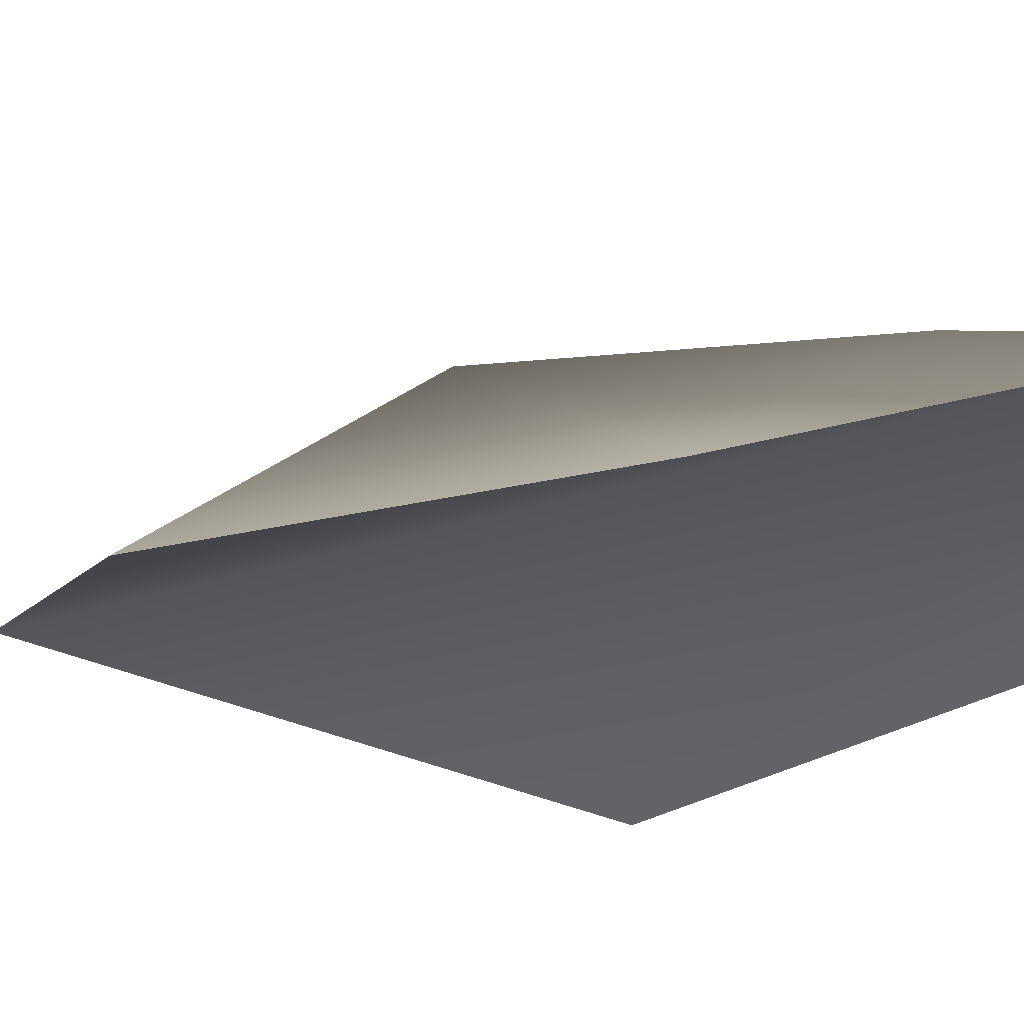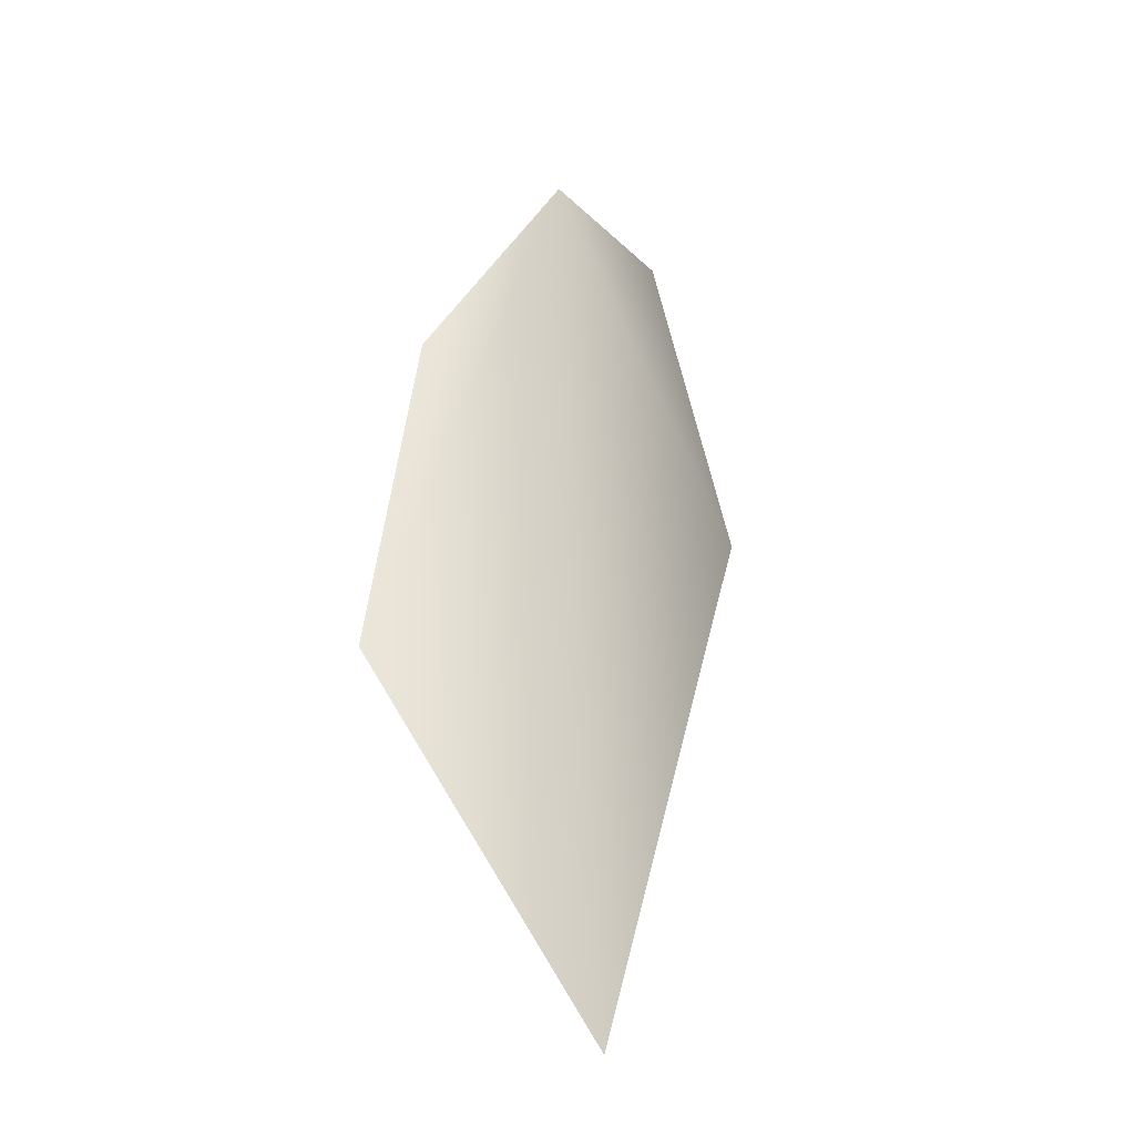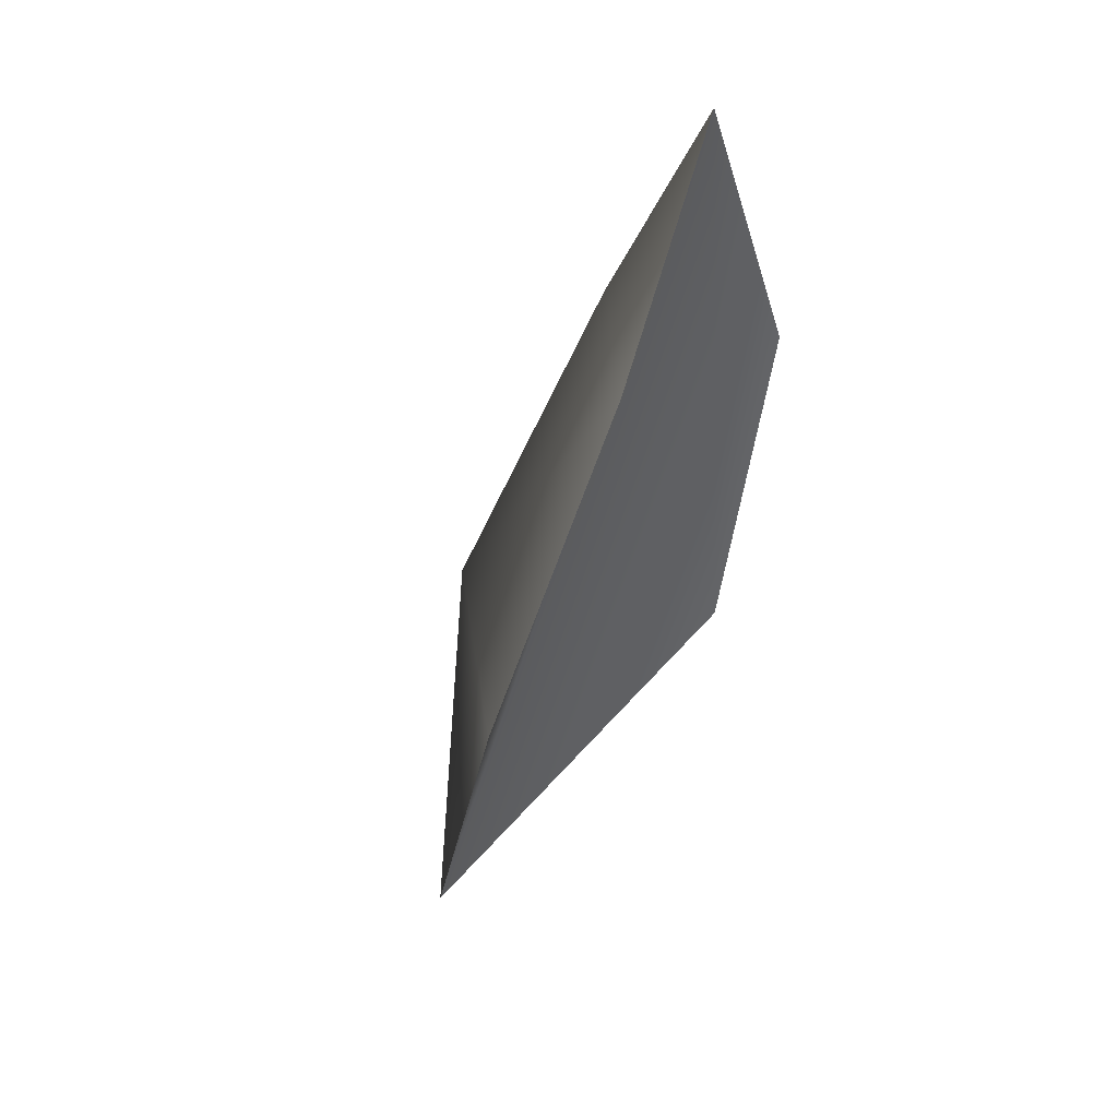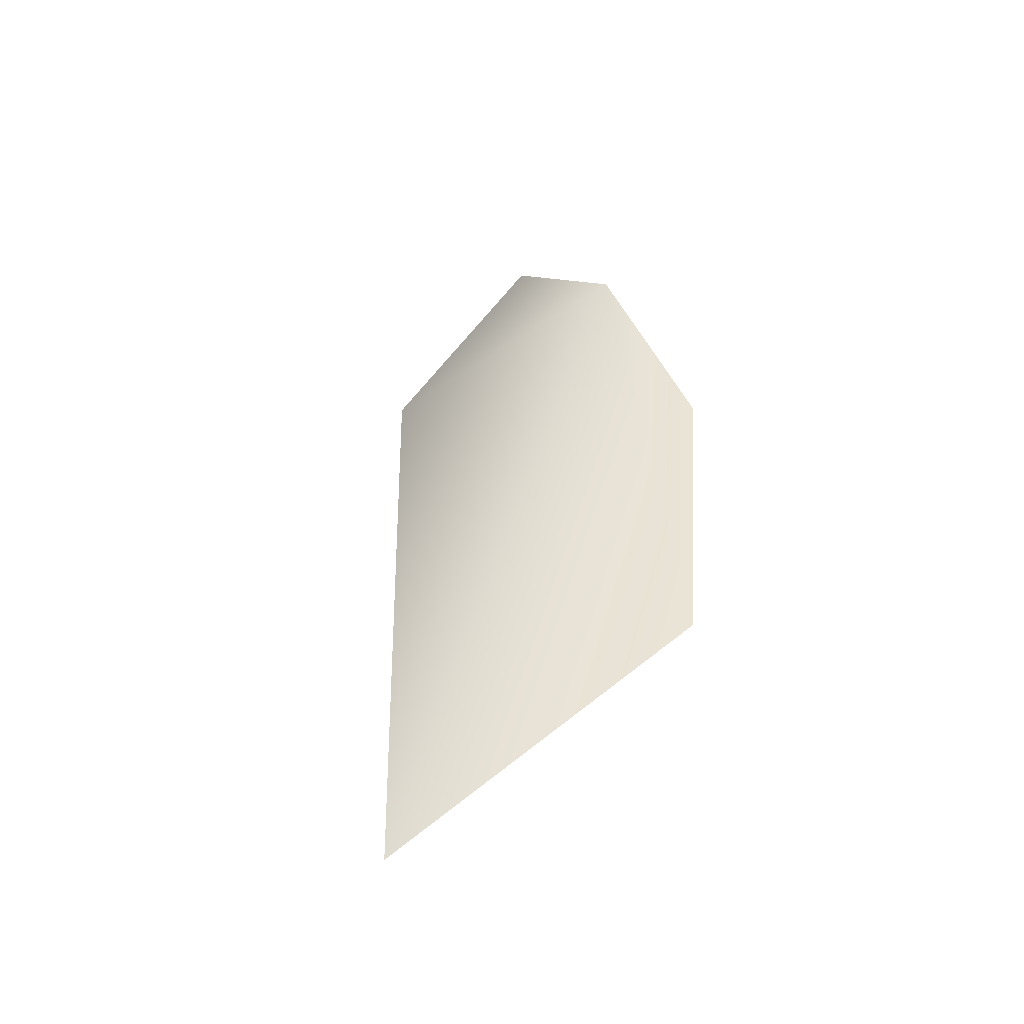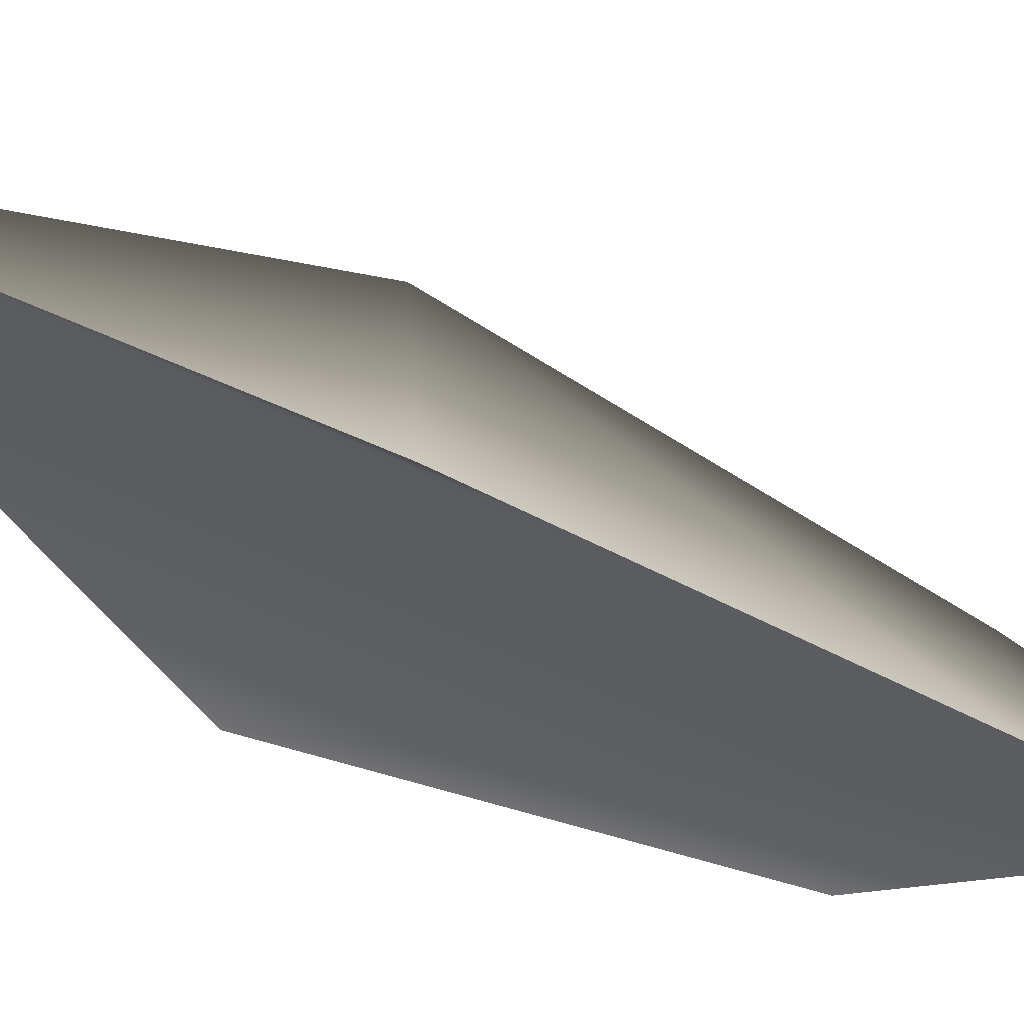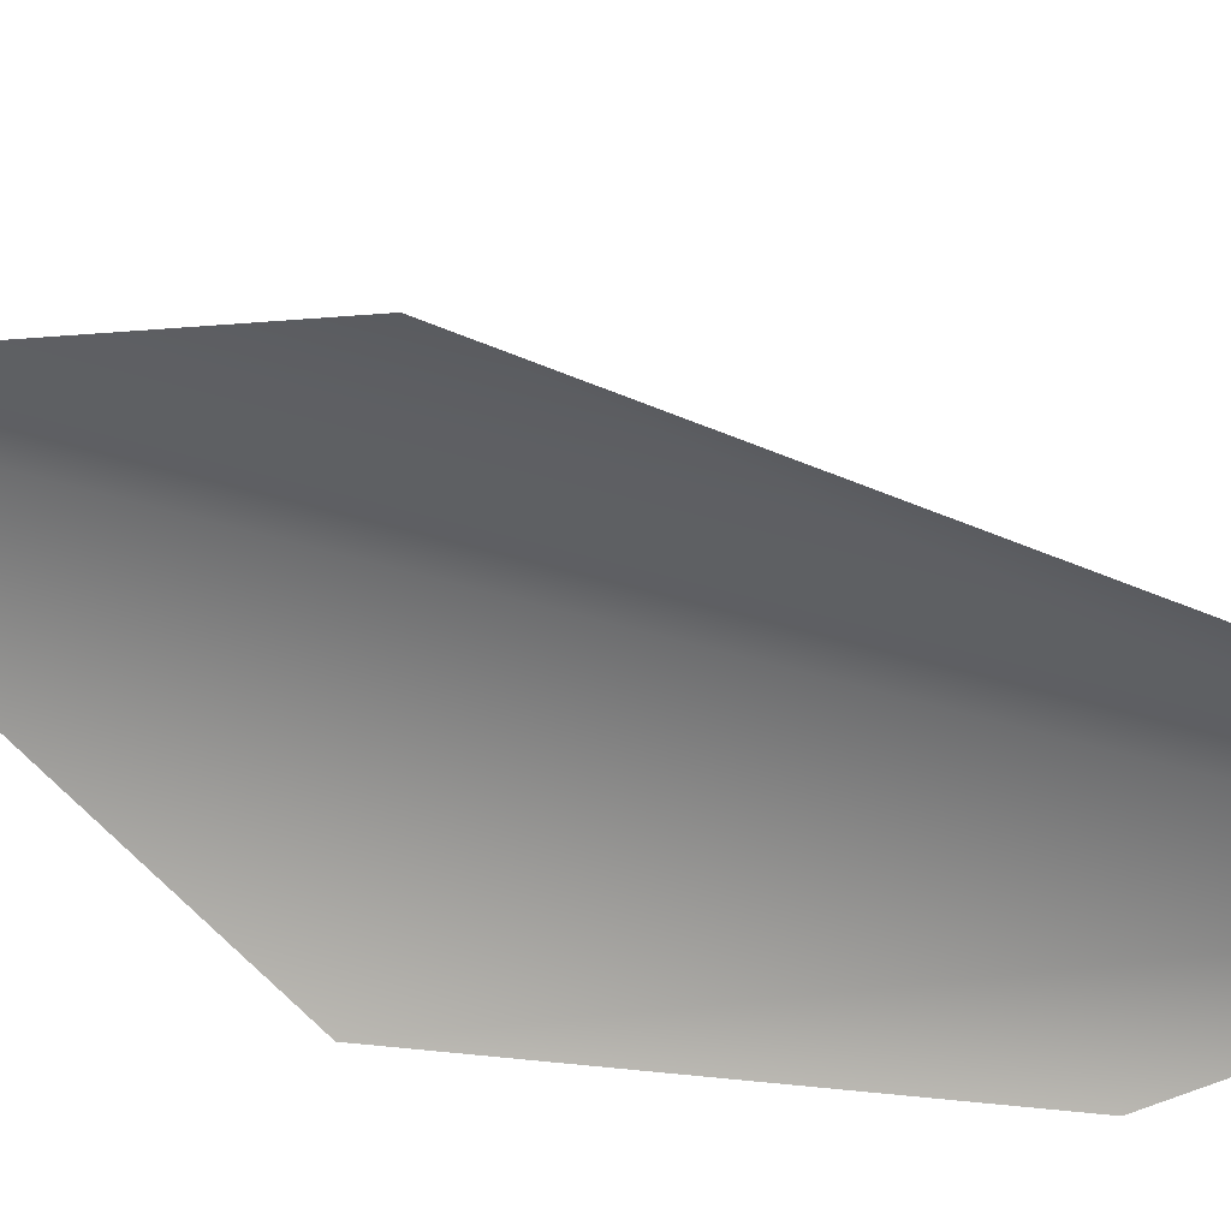
<metadata>
{"format":"obj","ext":"obj","renderer":"f3d","projection":"perspective","resolution":1024,"background":"white","views":[{"elev":-35.0,"azim":-39.8,"up":"+Y"},{"elev":-47.7,"azim":24.5,"up":"+Z"},{"elev":27.4,"azim":-52.3,"up":"+Z"},{"elev":-60.5,"azim":-38.1,"up":"+Z"},{"elev":-23.5,"azim":-103.1,"up":"+Y"},{"elev":-55.7,"azim":-90.9,"up":"+Y"}]}
</metadata>
<code>
g BoneL2
v -0.01196 0.1739 -0.1367
v 0.02743 -0.0523 0.3372
v -0.1587 -0.2153 0.2865
v -0.2858 -0.1009 -0.1831
v -0.06225 0.1938 -0.7114
v 0.206 -0.2153 0.2546
v 0.05228 -0.1972 0.5975
v 0.2497 -0.1009 -0.23
v -0.2858 -0.1009 -0.1831
v -0.1587 -0.2153 0.2865
v 0.05228 -0.1972 0.5975
v -0.06225 0.1938 -0.7114
v 0.2497 -0.1009 -0.23
v 0.206 -0.2153 0.2546
g BoneL2_0
f 3 2 1
f 4 3 1
f 4 1 5
f 2 7 6
f 3 7 2
f 1 8 5
f 2 6 8
f 1 2 8
f 11 10 9
f 12 11 9
f 11 12 13
f 14 11 13

</code>
